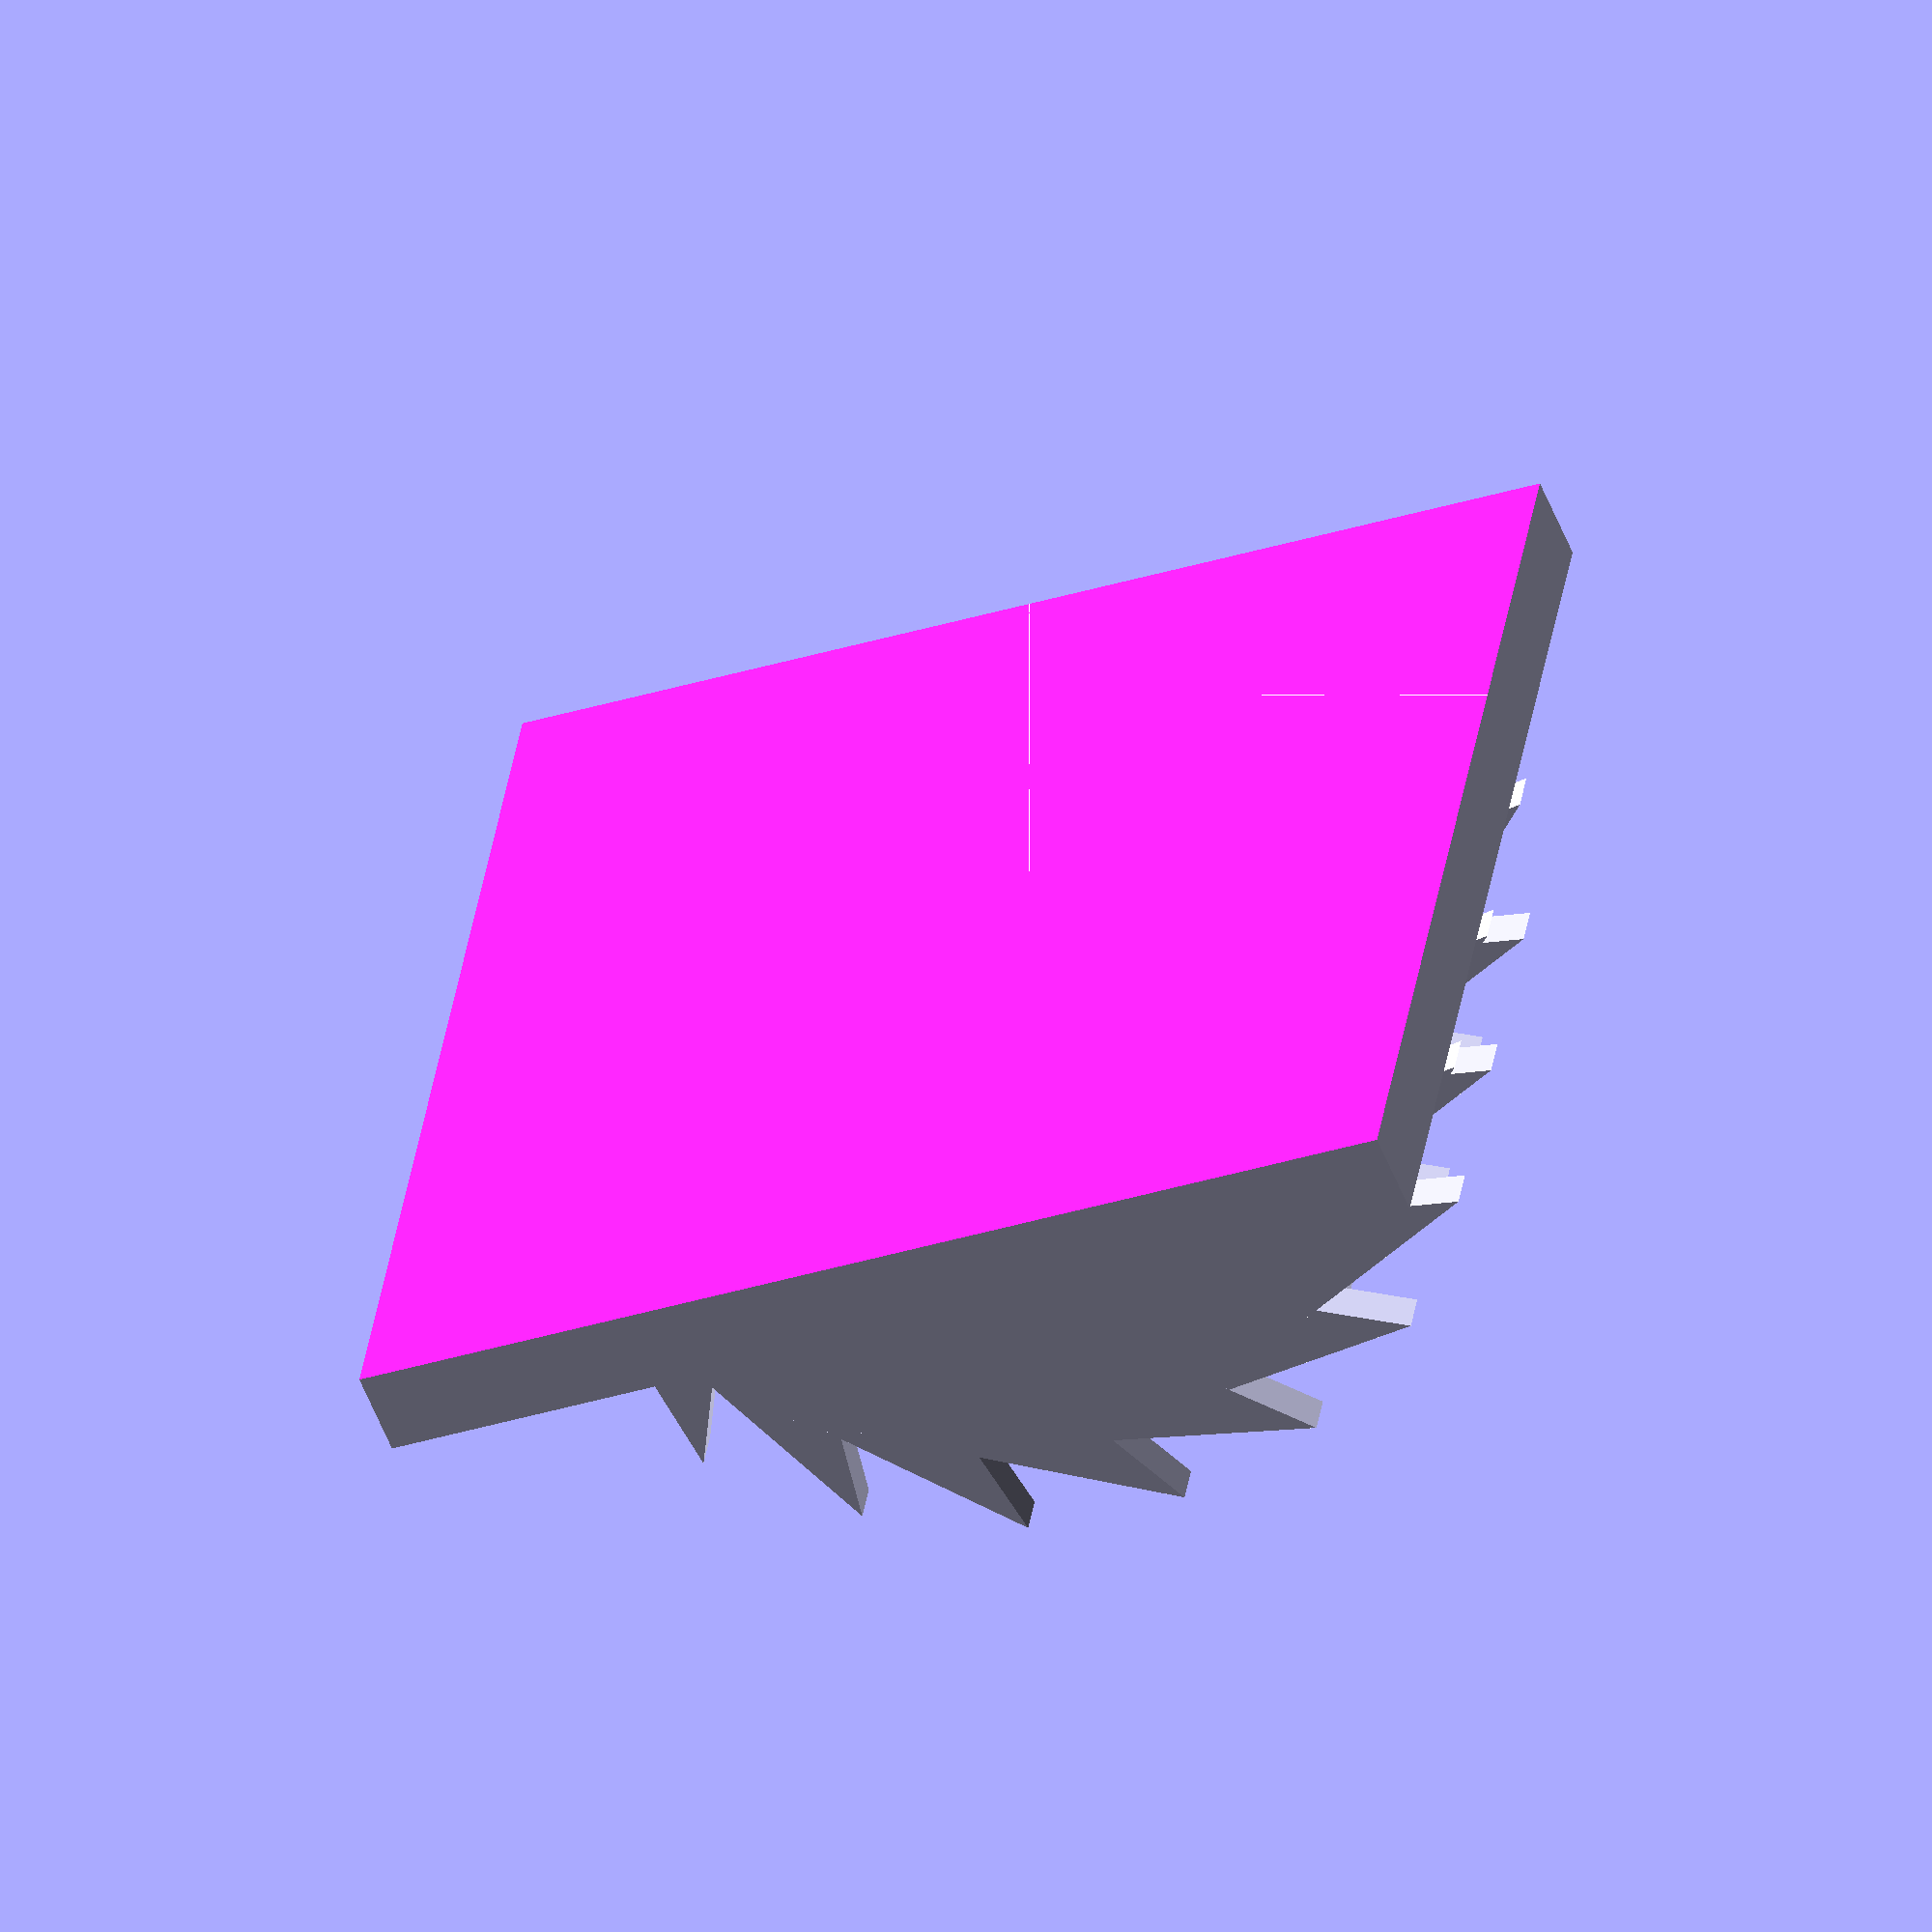
<openscad>
tailleCase=25;
emplacementLame=20;
nbDents=20;
nbLames=3;
difference(){
translate([0,0,0]){
cube([tailleCase,tailleCase,2],center=true);
for(i=[1:nbLames]){
translate([0,emplacementLame/2-emplacementLame/(nbLames+1)*i,0]){
rotate([90,0,0])
{
    for (i=[0:nbDents]){
rotate([0,0,(360/nbDents)*i])
translate([0,10,0.5])
polygon(points=[[0,0],[5,1],[3,-1]]);
}
    cylinder(d=20);
}
}
}
}

translate([0,0,-tailleCase/2-1]){
cube([tailleCase,tailleCase,tailleCase],center=true);
}
}
</openscad>
<views>
elev=236.6 azim=350.9 roll=338.4 proj=o view=solid
</views>
